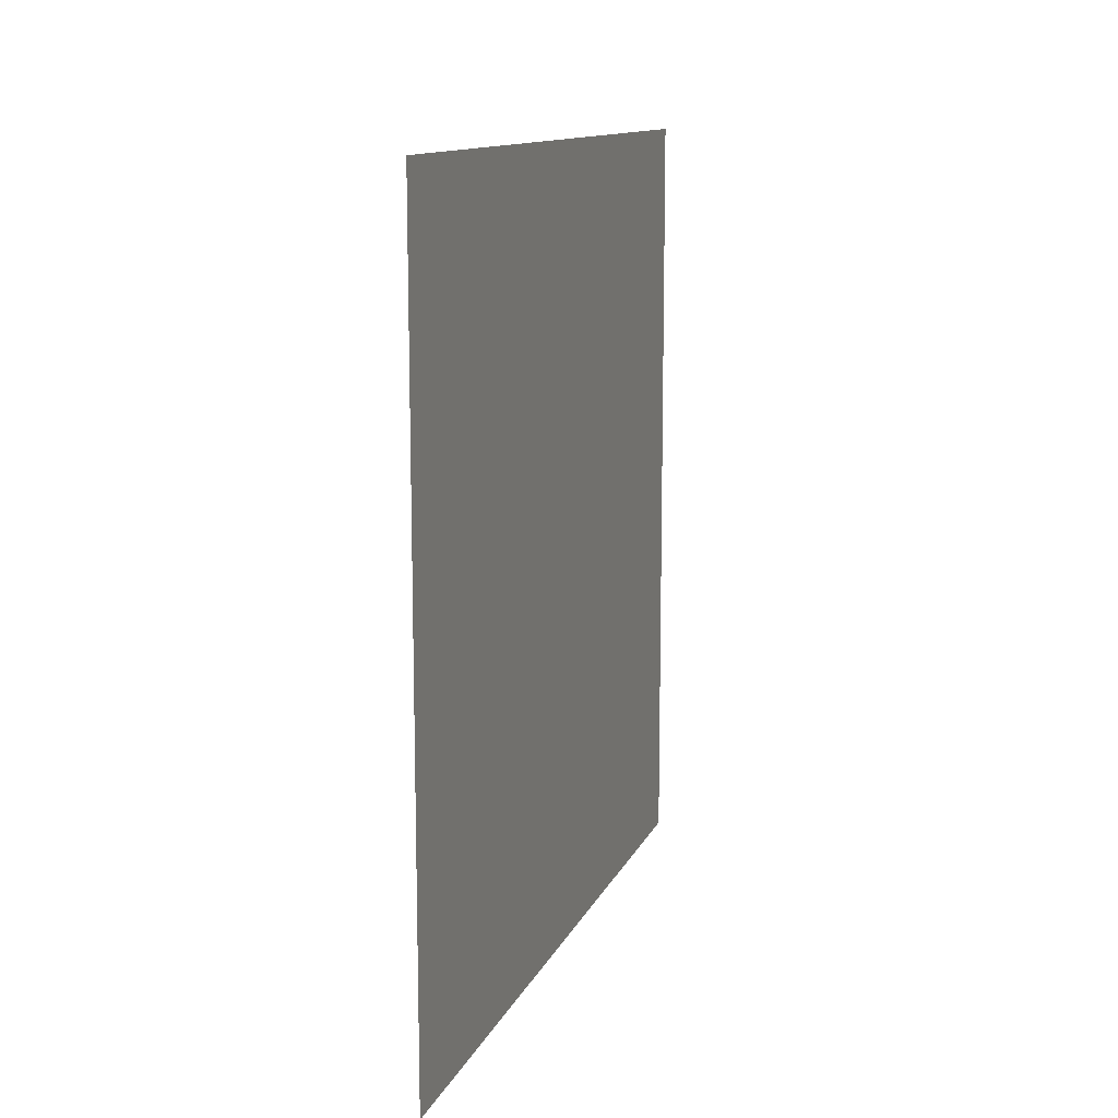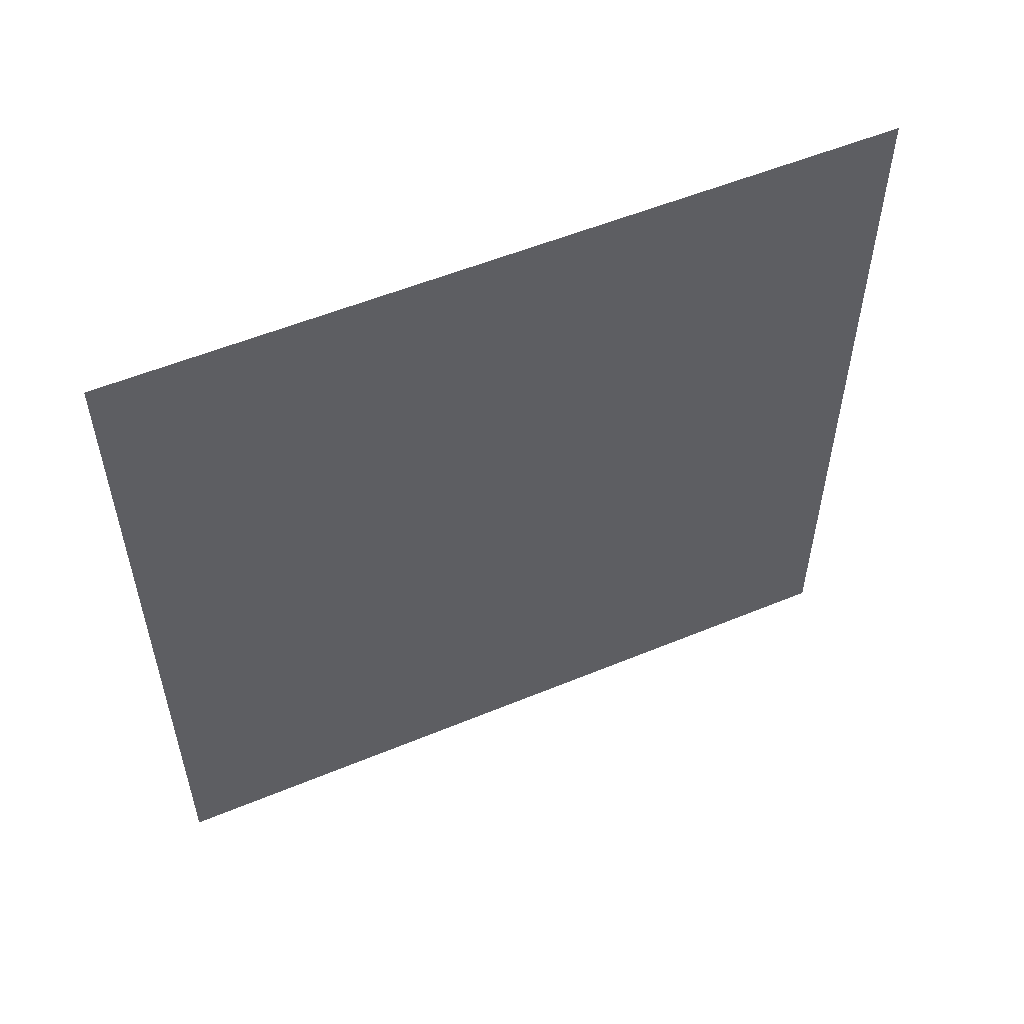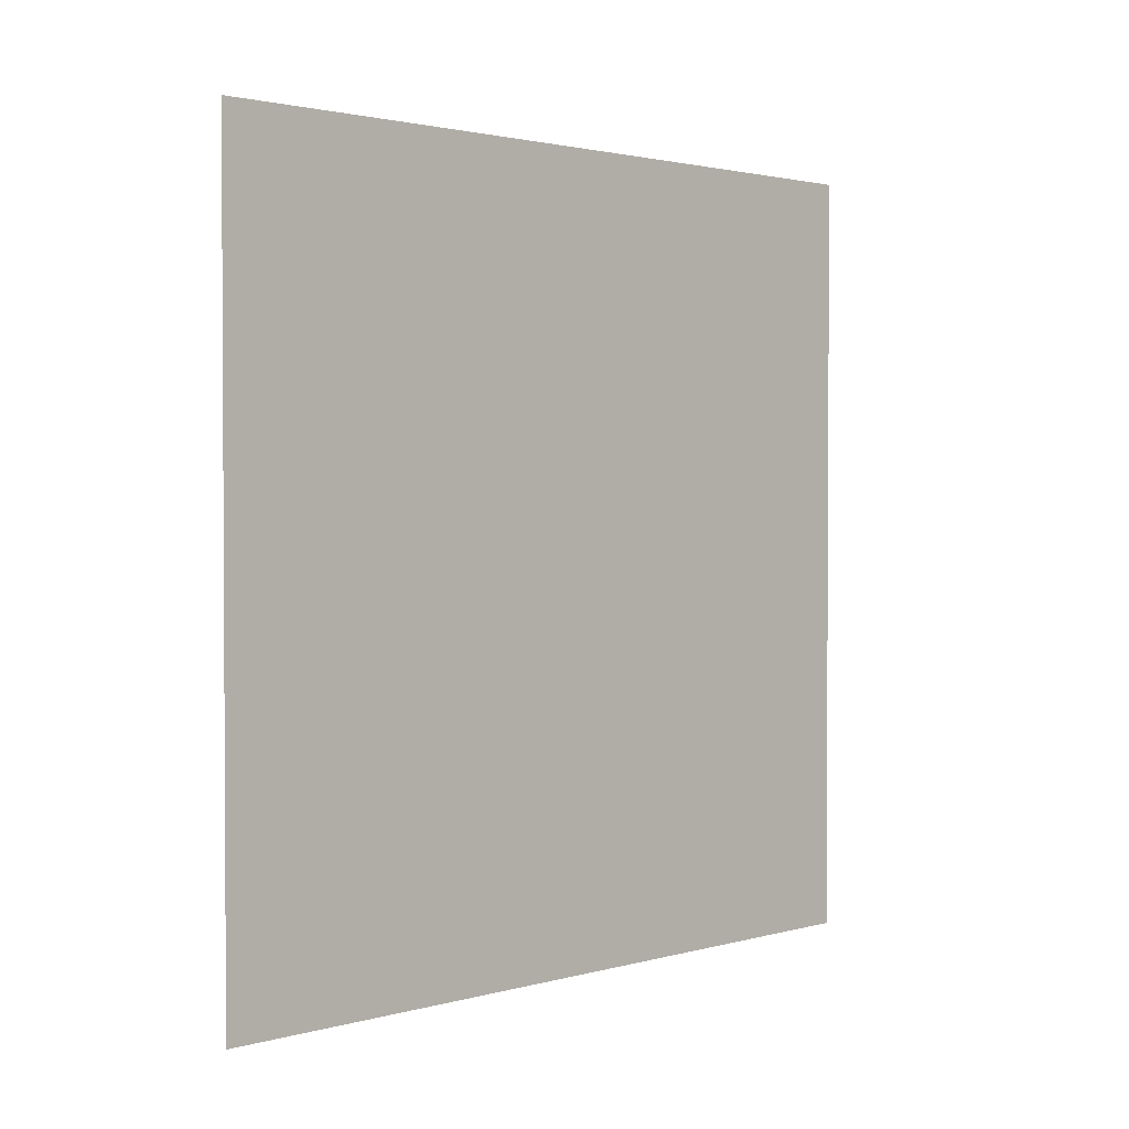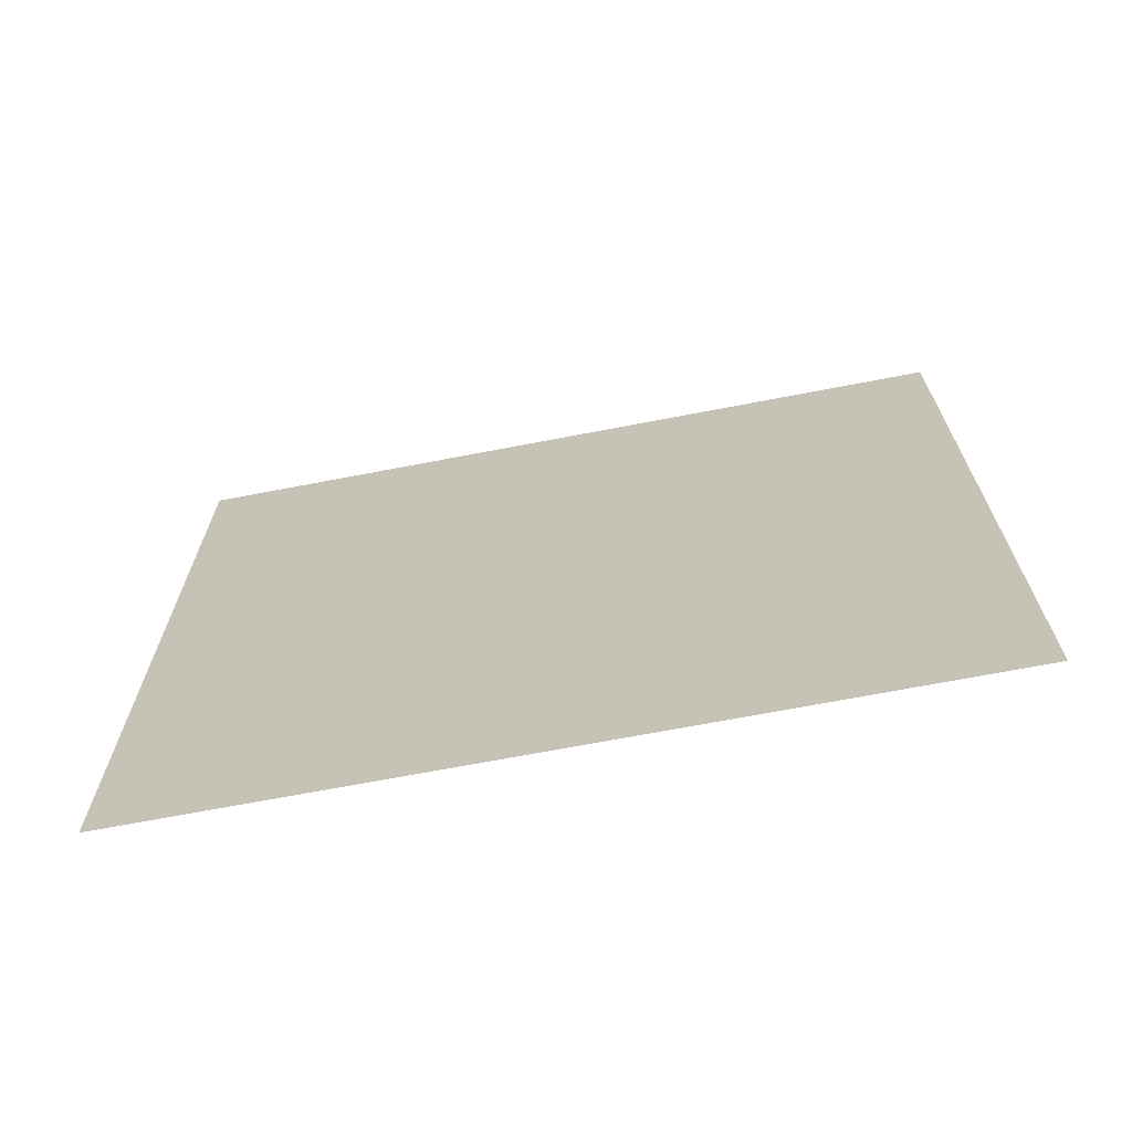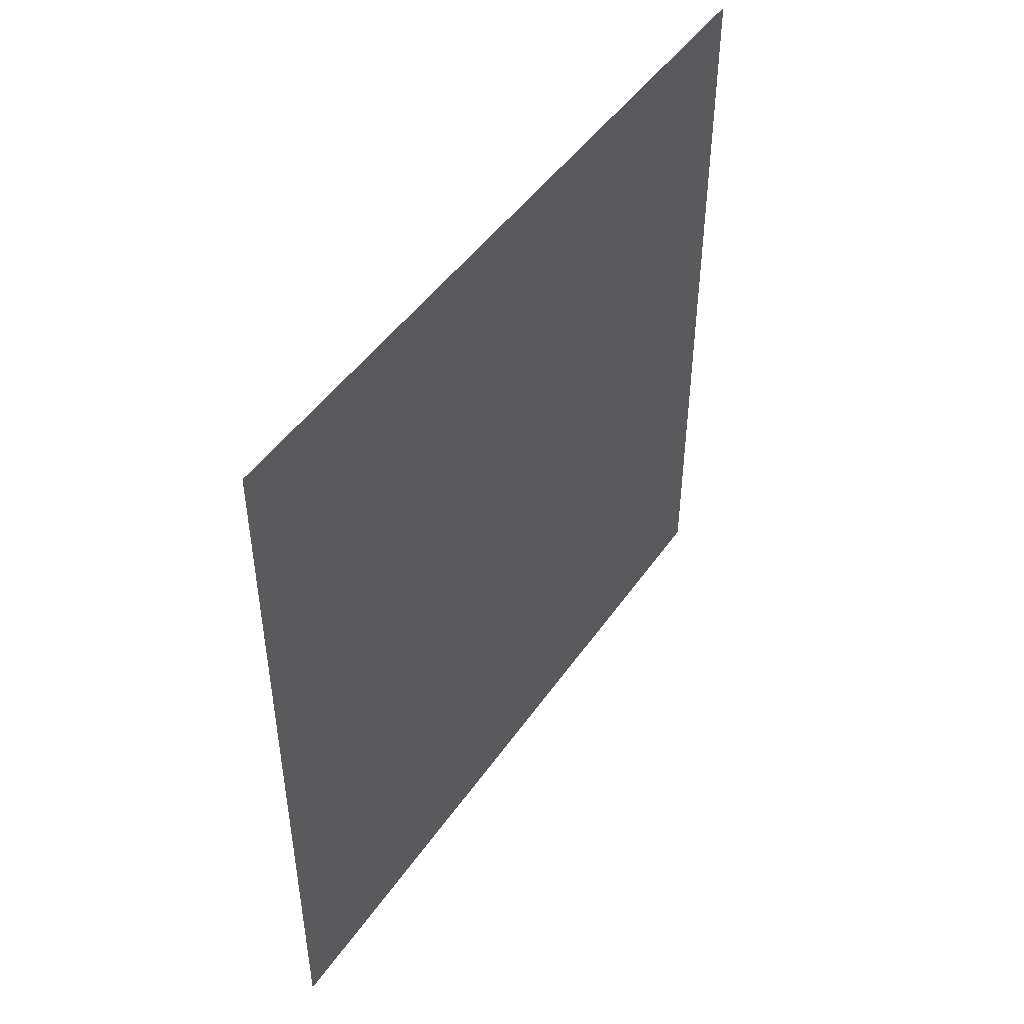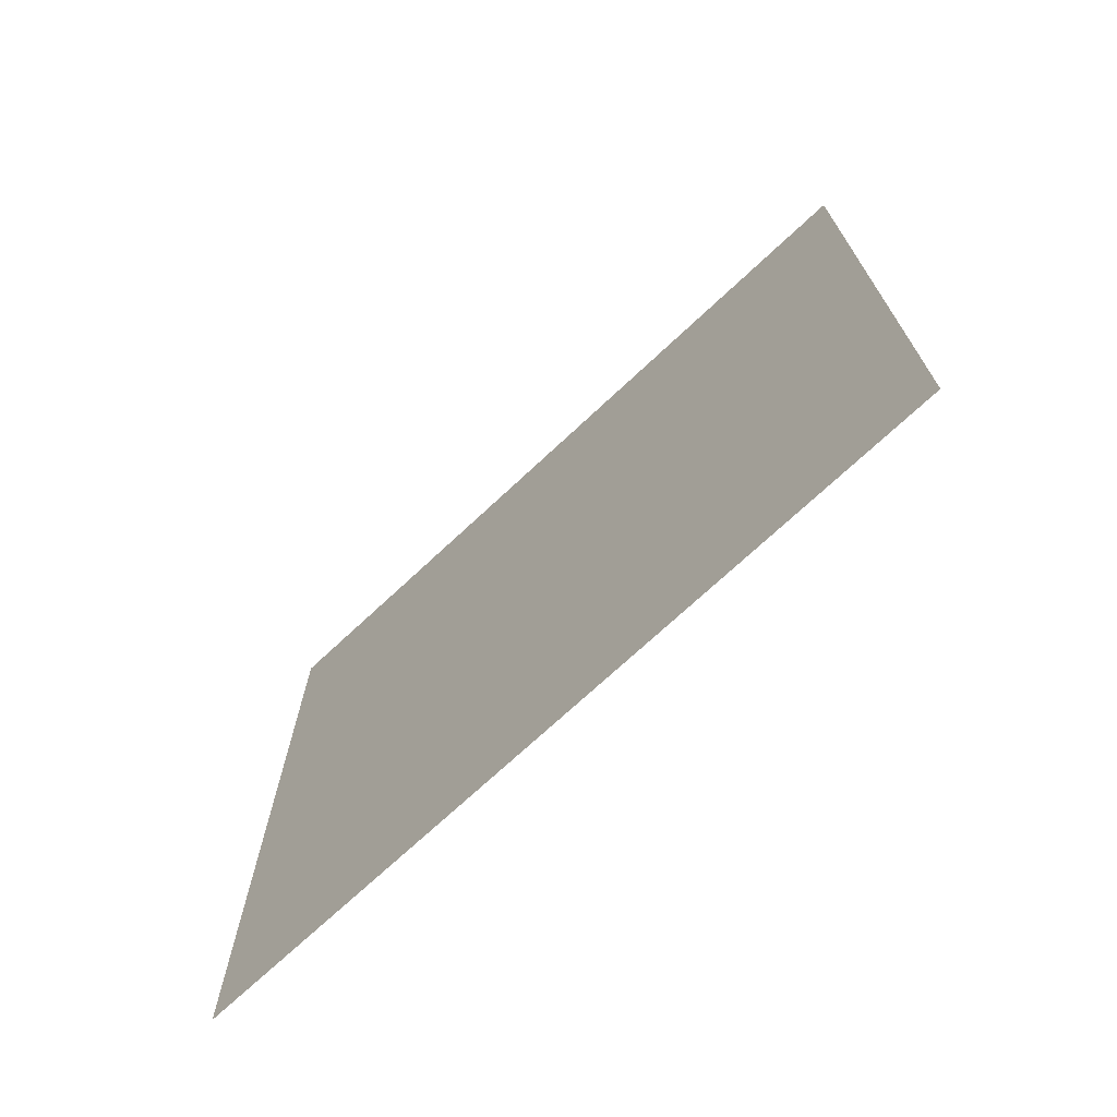
<metadata>
{"format":"obj","ext":"obj","renderer":"f3d","projection":"perspective","resolution":1024,"background":"white","views":[{"elev":12.3,"azim":-163.0,"up":"+Y"},{"elev":54.4,"azim":66.3,"up":"+Y"},{"elev":1.9,"azim":45.5,"up":"+Y"},{"elev":-68.8,"azim":100.9,"up":"+Z"},{"elev":47.1,"azim":-147.1,"up":"+Z"},{"elev":-71.1,"azim":133.2,"up":"+Z"}]}
</metadata>
<code>
g default
v 0 123.3 0
v 0 0 0
v 0 123.3 -123.3
v 0 0 -123.3
g cardboard_wall_1_x_1_aaa_1
f 4 3 1 2

</code>
